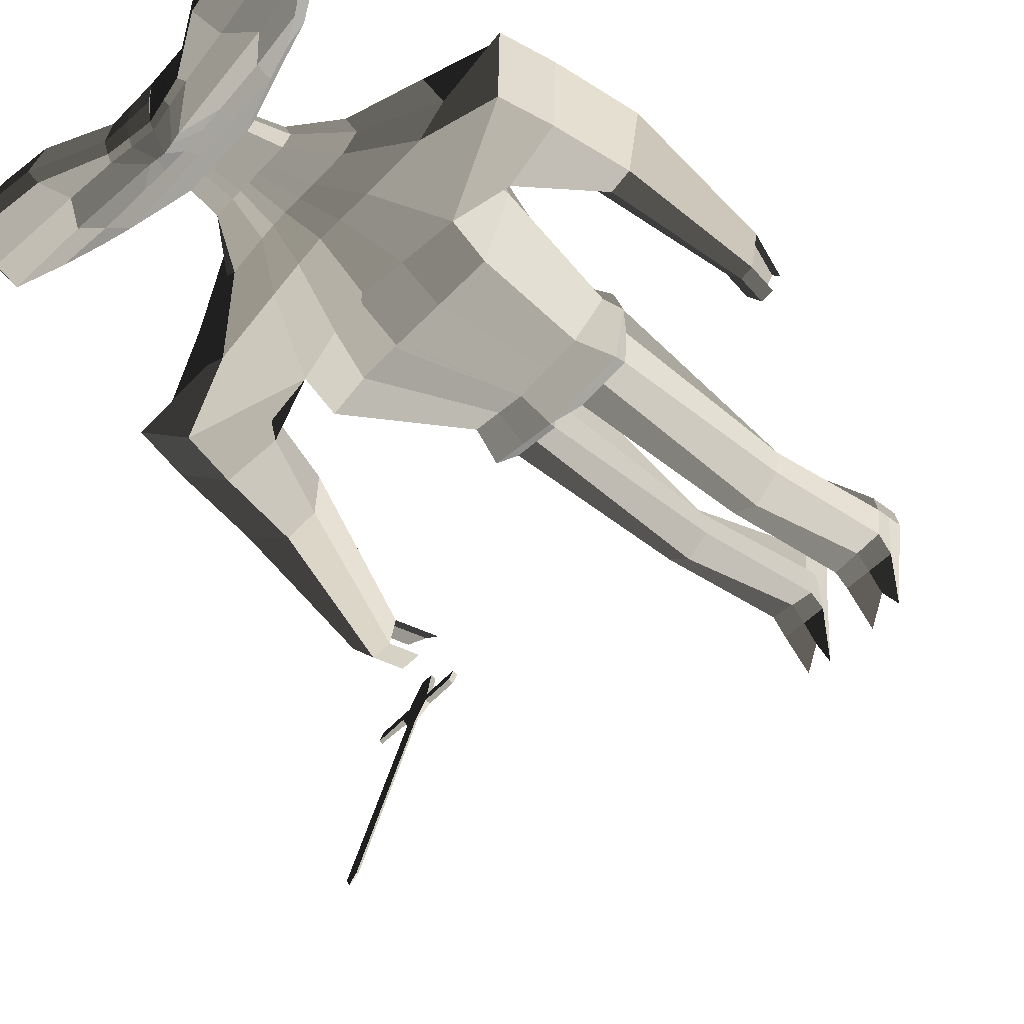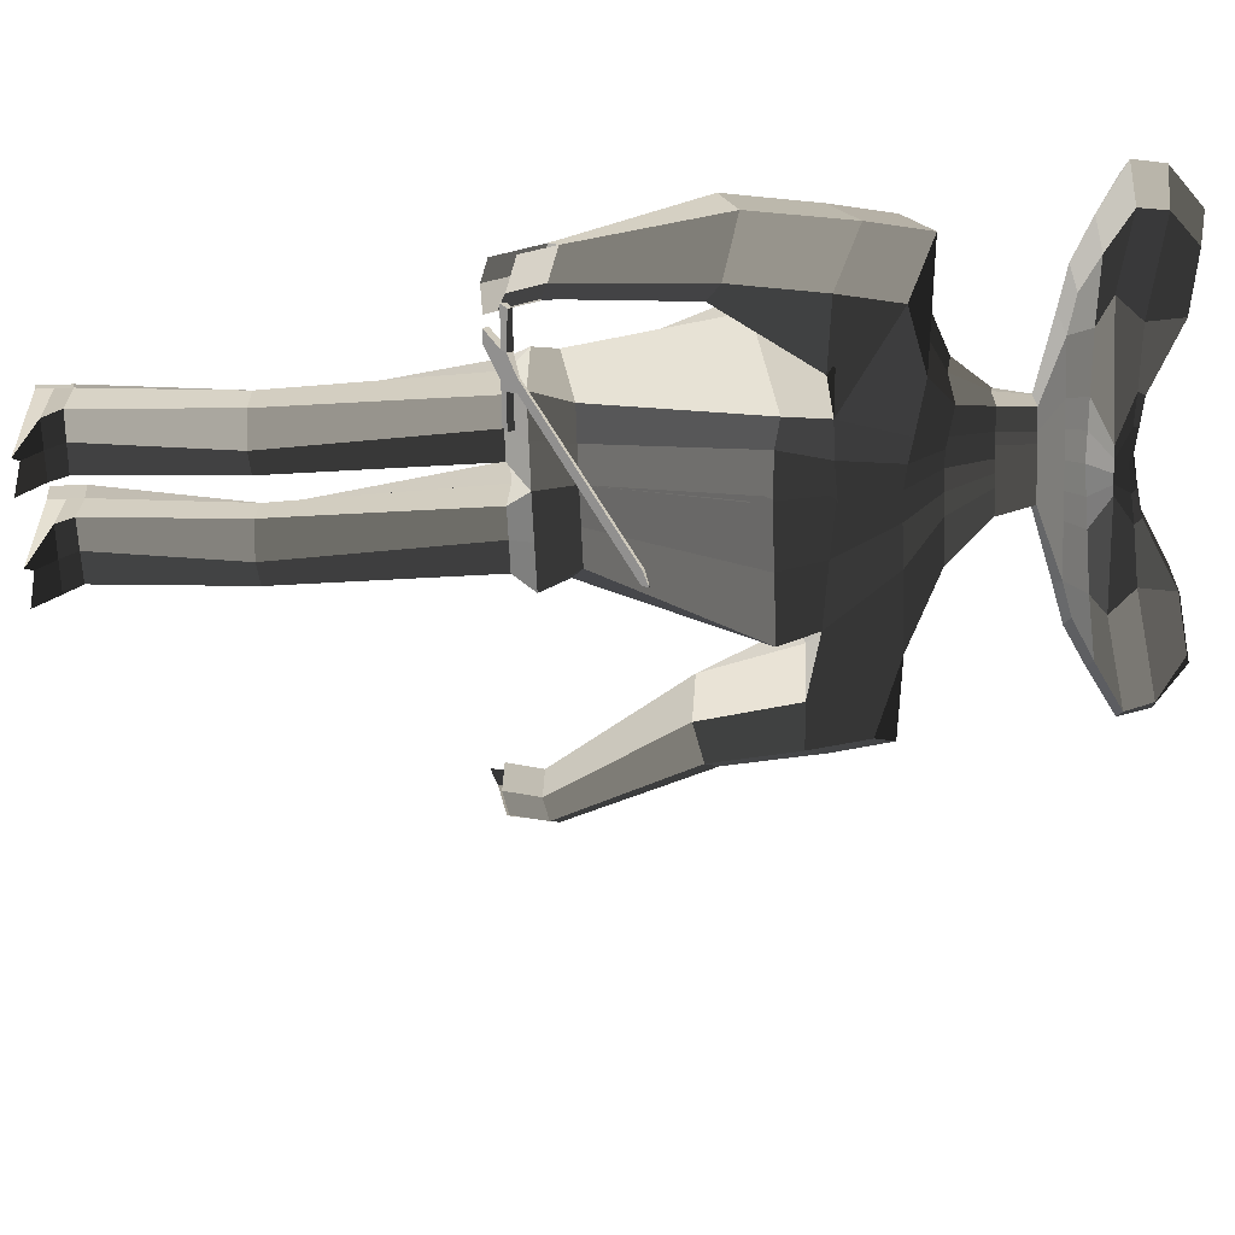
<metadata>
{"format":"obj","ext":"obj","renderer":"f3d","projection":"perspective","resolution":1024,"background":"white","views":[{"elev":-48.6,"azim":49.4,"up":"+Y"},{"elev":-65.2,"azim":-87.7,"up":"+Y"}]}
</metadata>
<code>
o Plane
v -0.3444 -0.3587 -0.3189
v -0.3226 -0.3561 -0.3198
v -0.344 -0.4374 -0.2933
v -0.3014 -0.4324 -0.2952
v -0.3487 -0.4614 -0.2855
v -0.2951 -0.4551 -0.2878
v -0.4059 -0.4447 -0.2906
v -0.4068 -0.4675 -0.2803
v -0.2395 -0.4251 -0.2979
v -0.2404 -0.4487 -0.2902
v -0.3274 -0.4947 -0.2719
v -0.3062 -0.4922 -0.2728
v -0.2677 -0.9416 -0.1269
v -0.2465 -0.9391 -0.1279
v -0.2549 -0.9598 -0.1198
v -0.254 -0.9597 -0.1199
v -0.3443 -0.356 -0.3101
v -0.3225 -0.3534 -0.311
v -0.3439 -0.4347 -0.2845
v -0.3013 -0.4297 -0.2863
v -0.3485 -0.4588 -0.2766
v -0.295 -0.4525 -0.279
v -0.4058 -0.442 -0.2818
v -0.4067 -0.4656 -0.2741
v -0.2394 -0.4224 -0.289
v -0.2403 -0.446 -0.2814
v -0.3274 -0.4938 -0.2688
v -0.3062 -0.4913 -0.2697
v -0.2677 -0.9406 -0.1238
v -0.2465 -0.9382 -0.1248
v -0.2549 -0.9595 -0.119
v -0.254 -0.9594 -0.1191
f 11 13 14 12
f 13 15 16 14
f 27 28 30 29
f 29 30 32 31
f 13 11 27 29
f 16 15 31 32
f 14 16 32 30
f 15 13 29 31
f 12 14 30 28
f 1 3 4 2
f 3 5 6 4
f 3 7 8 5
f 6 10 9 4
f 5 11 12 6
f 17 18 20 19
f 19 20 22 21
f 19 21 24 23
f 22 20 25 26
f 21 22 28 27
f 9 10 26 25
f 4 9 25 20
f 10 6 22 26
f 6 12 28 22
f 8 7 23 24
f 3 1 17 19
f 11 5 21 27
f 5 8 24 21
f 1 2 18 17
f 7 3 19 23
f 2 4 20 18
o Cube
v -0.2202 0.03841 0.4717
v -0.2202 0.1155 0.4717
v -0.2821 0.02977 0.6359
v -0.2821 0.1258 0.6359
v -0.3518 -0.004056 0.5421
v -0.3518 0.1535 0.5421
v -0.3429 0.005711 0.589
v -0.3429 0.1466 0.589
v -0.2812 0.01882 0.5022
v -0.2812 0.1351 0.5022
v -0.1602 0.12 0.4571
v -0.1602 0.03397 0.4571
v -0.1819 0.1258 0.6212
v -0.1819 0.02977 0.6212
v -0.1914 0.1462 0.5292
v -0.2167 0.03349 0.5217
v -0.1758 0.1403 0.5668
v -0.1758 0.03483 0.5633
v -0.1758 0.01882 0.4931
v -0.1758 0.1351 0.4931
v -0.06835 0.12 0.4571
v -0.06835 0.03397 0.4571
v -0.06835 0.12 0.5674
v -0.06835 0.03397 0.5674
v -0.08394 0.1462 0.5201
v -0.01405 -0.01019 0.5201
v -0.07614 0.1403 0.5555
v -0.07614 0.0291 0.5555
v -0.07614 0.01882 0.4886
v -0.07614 0.1351 0.4886
v -0.2498 0.07818 0.4644
v -0.3188 0.07942 0.6476
v 0.02209 0.08543 0.5594
v -0.3965 0.07027 0.5429
v -0.3865 0.07542 0.5952
v -0.3178 0.07884 0.4984
v -0.207 0.07942 0.6311
v -0.1829 0.07833 0.4481
v -0.08039 0.07833 0.5711
v 0.02376 0.107 0.3618
v 0.02376 0.04886 0.3618
v -0.06242 0.1003 0.3631
v -0.05722 0.04318 0.3631
v -0.01995 0.1059 0.362
v -0.01756 0.04805 0.3621
v -0.06973 0.07017 0.3575
v -0.01302 0.05251 0.421
v 0.02444 0.102 0.421
v -0.05024 0.05238 0.421
v -0.05928 0.07757 0.4159
v -0.05049 0.102 0.421
v -0.01302 0.102 0.421
v 0.02444 0.05251 0.421
v 0.01975 0.1275 0.2896
v 0.02966 0.03082 0.2896
v -0.1255 0.06429 0.3009
v -0.087 -0.0218 0.3004
v -0.05677 0.1047 0.2936
v -0.02694 0.01212 0.2937
v -0.1223 0.011 0.2924
v 0.03687 -0.05723 0.1363
v -0.009706 0.1997 0.1017
v -0.0125 0.1556 0.2297
v 0.04822 -0.002502 0.2297
v -0.2517 0.02644 0.2534
v -0.168 -0.126 0.2534
v -0.1357 0.09312 0.241
v -0.05685 -0.05955 0.2408
v -0.2411 -0.06378 0.2382
v -0.37 -0.04696 0.2228
v -0.2933 -0.1866 0.2228
v -0.2243 0.1044 0.1058
v -0.1147 -0.1288 0.1286
v -0.3724 -0.1345 0.2652
v -0.188 -0.02856 0.1797
v 0.01352 0.178 -0.218
v 0.01352 -0.0139 -0.218
v 0.01121 0.08507 -0.2381
v -0.103 0.1569 -0.2177
v -0.1011 0.002935 -0.2177
v -0.1509 0.08507 -0.2381
v 0.01962 -0.09645 0.04621
v -0.1285 -0.1478 0.05717
v 0.001205 0.2047 0.04605
v -0.2186 0.1264 0.05871
v -0.2078 0.04726 0.02514
v -0.3923 -0.05921 0.1255
v -0.3157 -0.1989 0.1255
v -0.3266 0.03377 0.1163
v -0.2019 -0.1934 0.1163
v -0.3948 -0.1468 0.1679
v -0.2408 -0.06228 0.1216
v -0.3583 -0.06481 -0.03798
v -0.4172 -0.07429 -0.01716
v -0.301 -0.1694 -0.03798
v -0.3405 -0.214 -0.01716
v -0.421 -0.1626 0.009636
v -0.2902 -0.09104 -0.03423
v -0.3744 -0.2295 -0.2478
v -0.4079 -0.227 -0.236
v -0.3568 -0.2948 -0.2478
v -0.3846 -0.314 -0.236
v -0.4209 -0.2757 -0.2208
v -0.3404 -0.253 -0.2457
v 0.2673 0.03841 0.4717
v 0.2673 0.1155 0.4717
v 0.3292 0.02977 0.6359
v 0.3292 0.1258 0.6359
v 0.02355 0.12 0.4571
v 0.02355 0.03397 0.4571
v 0.02355 0.1323 0.5615
v 0.02355 0.03397 0.5521
v 0.3989 -0.004056 0.5421
v 0.3989 0.1535 0.5421
v 0.02355 0.1451 0.511
v 0.02355 -0.02068 0.5181
v 0.39 0.005711 0.589
v 0.39 0.1466 0.589
v 0.02355 0.1403 0.5442
v 0.02355 0.01882 0.5442
v 0.02355 0.01882 0.484
v 0.3283 0.01882 0.5022
v 0.3283 0.1351 0.5022
v 0.02355 0.1351 0.484
v 0.2073 0.12 0.4571
v 0.2073 0.03397 0.4571
v 0.229 0.1258 0.6212
v 0.229 0.02977 0.6212
v 0.2385 0.1462 0.5292
v 0.2638 0.03349 0.5217
v 0.2229 0.1403 0.5668
v 0.2229 0.03483 0.5633
v 0.2229 0.01882 0.4931
v 0.2229 0.1351 0.4931
v 0.1154 0.12 0.4571
v 0.1154 0.03397 0.4571
v 0.1154 0.12 0.5674
v 0.1154 0.03397 0.5674
v 0.131 0.1462 0.5201
v 0.06114 -0.01019 0.5201
v 0.1232 0.1403 0.5555
v 0.1232 0.0291 0.5555
v 0.1232 0.01882 0.4886
v 0.1232 0.1351 0.4886
v 0.2969 0.07818 0.4644
v 0.3659 0.07942 0.6476
v 0.025 0.08543 0.5594
v 0.4436 0.07027 0.5429
v 0.4336 0.07542 0.5952
v 0.3649 0.07884 0.4984
v 0.2541 0.07942 0.6311
v 0.23 0.07833 0.4481
v 0.1275 0.07833 0.5711
v 0.02334 0.107 0.3618
v 0.02334 0.04886 0.3618
v 0.1115 0.107 0.3618
v 0.1115 0.04886 0.3618
v 0.06741 0.107 0.3618
v 0.06741 0.04886 0.3618
v 0.1223 0.07886 0.3557
v 0.06012 0.05251 0.421
v 0.02265 0.102 0.421
v 0.09758 0.05251 0.421
v 0.1068 0.07802 0.4158
v 0.09758 0.102 0.421
v 0.06012 0.102 0.421
v 0.02265 0.05251 0.421
v 0.02332 0.1278 0.2897
v 0.02701 0.02947 0.2897
v 0.175 0.1279 0.2897
v 0.175 0.02861 0.2897
v 0.09969 0.128 0.2897
v 0.09976 0.02861 0.2897
v 0.1935 0.07984 0.2793
v 0.01853 -0.05952 0.1359
v 0.005783 0.2057 0.1011
v -0.00107 0.1593 0.2296
v 0.03582 -0.004952 0.2295
v 0.2934 0.1652 0.2293
v 0.2934 -0.008645 0.2293
v 0.1617 0.1652 0.2293
v 0.1617 -0.008645 0.2293
v 0.3258 0.08102 0.2112
v 0.4287 0.1578 0.1864
v 0.4287 -0.001541 0.1864
v 0.2325 0.2077 0.08947
v 0.2325 -0.05141 0.1118
v 0.4771 0.0822 0.2247
v 0.2582 0.0822 0.1593
v 0.01352 0.178 -0.218
v 0.01352 -0.0139 -0.218
v 0.01121 0.08507 -0.2381
v 0.1485 0.1592 -0.218
v 0.1485 0.004878 -0.218
v 0.198 0.08507 -0.2381
v 0.007024 -0.09749 0.04582
v 0.2325 -0.09751 0.04582
v 0.01091 0.2086 0.04582
v 0.2325 0.2086 0.04582
v 0.2582 0.08309 0.01872
v 0.4444 0.1578 0.08728
v 0.4444 -0.001531 0.08728
v 0.3415 0.2077 0.08728
v 0.3415 -0.0514 0.08728
v 0.4927 0.08221 0.1255
v 0.3132 0.08221 0.09522
v 0.4011 0.1366 -0.07303
v 0.459 0.1566 -0.05733
v 0.4011 0.01722 -0.07303
v 0.459 -0.002776 -0.05733
v 0.5074 0.08097 -0.03477
v 0.3546 0.08097 -0.06509
v 0.4612 -0.0163 -0.2892
v 0.4941 -0.004956 -0.2803
v 0.4612 -0.08395 -0.2892
v 0.4941 -0.09529 -0.2803
v 0.5215 -0.04781 -0.2675
v 0.4349 -0.04781 -0.2847
v 0.01249 0.1826 -0.2835
v 0.01249 -0.03427 -0.2835
v 0.009692 0.0858 -0.2786
v -0.127 0.1598 -0.2835
v -0.127 -0.01149 -0.2835
v -0.155 0.0858 -0.2786
v 0.01249 0.1826 -0.2835
v 0.01249 -0.03427 -0.2835
v 0.009692 0.0858 -0.2786
v 0.1763 0.1598 -0.2835
v 0.1763 -0.01149 -0.2835
v 0.2044 0.0858 -0.2786
v -0.01736 0.08524 -0.3132
v -0.01487 0.1787 -0.3181
v -0.1102 0.1671 -0.3181
v -0.01487 0.009062 -0.3181
v -0.1102 0.02067 -0.3181
v -0.1213 0.08524 -0.3132
v -0.01711 0.04529 -0.6639
v -0.03148 0.07153 -0.6688
v -0.09312 0.06637 -0.6688
v -0.01462 -0.004739 -0.6688
v -0.11 0.006869 -0.6688
v -0.121 0.04529 -0.6639
v -0.01609 0.08476 -0.921
v -0.0136 0.1409 -0.9258
v -0.109 0.1293 -0.9258
v -0.0136 0.02228 -0.9258
v -0.109 0.03388 -0.9258
v -0.1201 0.08476 -0.9177
v 0.04845 0.08543 -0.3161
v 0.05093 0.1788 -0.3209
v 0.1591 0.1672 -0.3209
v 0.05093 0.009171 -0.3209
v 0.1591 0.02078 -0.3209
v 0.1701 0.08543 -0.3161
v 0.04753 0.04519 -0.6668
v 0.06571 0.07147 -0.6717
v 0.1425 0.05987 -0.6717
v 0.05002 -0.004799 -0.6717
v 0.1582 0.006809 -0.6717
v 0.1692 0.04519 -0.6668
v 0.04666 0.08466 -0.9201
v 0.04914 0.1409 -0.925
v 0.1573 0.1292 -0.925
v 0.04914 0.02222 -0.925
v 0.1573 0.03383 -0.925
v 0.1684 0.08466 -0.9201
v 0.4366 -0.03623 -0.3638
v 0.4694 -0.02489 -0.3549
v 0.4968 -0.06775 -0.3421
v 0.4494 -0.08214 -0.3461
v 0.4822 -0.09348 -0.3372
v 0.423 -0.046 -0.3416
v -0.3451 -0.2953 -0.3014
v -0.3729 -0.3145 -0.2896
v -0.4102 -0.2755 -0.2744
v -0.358 -0.2291 -0.3252
v -0.3916 -0.2265 -0.3134
v -0.324 -0.2526 -0.3231
v -0.01646 0.08442 -0.9752
v -0.01398 0.1406 -0.98
v -0.1093 0.129 -0.98
v -0.03452 -0.1022 -0.98
v -0.08761 -0.09061 -0.98
v -0.1205 0.08442 -0.9719
v 0.04628 0.08433 -0.9743
v 0.04877 0.1405 -0.9792
v 0.1569 0.1289 -0.9792
v 0.07049 -0.1023 -0.9792
v 0.1364 -0.09067 -0.9792
v 0.1681 0.08433 -0.9743
v 0.1683 0.0845 -0.9462
v 0.1571 0.1291 -0.9511
v 0.04896 0.1407 -0.9511
v 0.04648 0.0845 -0.9462
v 0.04896 -0.0001001 -0.9511
v 0.1571 0.0003228 -0.9511
v -0.1091 0.1291 -0.9529
v -0.01379 0.1407 -0.9529
v -0.1203 0.08459 -0.9448
v -0.1091 0.0002427 -0.9529
v -0.01379 -0.0001801 -0.9529
v -0.01628 0.08459 -0.9481
v 0.06949 0.12 0.4571
v 0.06949 0.03397 0.4571
v 0.06949 0.1262 0.5644
v 0.06949 0.03397 0.5597
v 0.07729 0.1457 0.5155
v 0.04234 -0.01543 0.5191
v 0.07339 0.1403 0.5498
v 0.07339 0.02396 0.5498
v 0.07339 0.01882 0.4863
v 0.07339 0.1351 0.4863
v 0.07624 0.08188 0.5653
v 0.04537 0.107 0.3618
v 0.04537 0.04886 0.3618
v 0.04138 0.102 0.421
v 0.04138 0.05251 0.421
v 0.06147 0.1284 0.2896
v 0.06286 0.0294 0.2896
v 0.08514 0.1672 0.2288
v 0.09244 -0.004927 0.2288
v 0.1217 0.2077 0.09525
v 0.122 -0.05554 0.1237
v 0.08103 0.1686 -0.218
v 0.08103 -0.00451 -0.218
v 0.1217 0.2086 0.04582
v 0.1196 -0.09751 0.04582
v 0.09439 0.1712 -0.2835
v 0.09439 -0.02288 -0.2835
v 0.105 0.173 -0.3209
v 0.105 0.01498 -0.3209
v 0.1041 0.0627 -0.6717
v 0.1041 -0.03226 -0.6717
v 0.1032 0.135 -0.925
v 0.1032 0.02802 -0.925
v 0.1028 0.1347 -0.9792
v 0.1028 -0.03599 -0.9792
v 0.1072 0.08433 -0.9743
v 0.103 0.0001113 -0.9511
v 0.103 0.1349 -0.9511
v -0.0224 0.12 0.4571
v -0.0224 0.03397 0.4571
v -0.0224 0.1262 0.5644
v -0.0224 0.03397 0.5597
v -0.0302 0.1457 0.5155
v 0.004751 -0.01543 0.5191
v -0.0263 0.1403 0.5498
v -0.0263 0.02396 0.5498
v -0.0263 0.01882 0.4863
v -0.0263 0.1351 0.4863
v -0.02915 0.08188 0.5653
v 0.001746 0.107 0.3618
v 0.002306 0.04887 0.3618
v 0.00571 0.102 0.421
v 0.00571 0.05251 0.421
v -0.01817 0.1224 0.2905
v -0.002718 0.0258 0.2907
v -0.07536 0.1267 0.2349
v -0.00464 -0.02748 0.2346
v -0.1233 0.1612 0.1019
v -0.03703 -0.08428 0.131
v -0.04396 0.1686 -0.218
v -0.04396 -0.00451 -0.218
v -0.1052 0.1865 0.04887
v -0.06554 -0.1087 0.04884
v -0.05725 0.1712 -0.2835
v -0.05725 -0.02288 -0.2835
v -0.06255 0.1729 -0.3181
v -0.06255 0.01487 -0.3181
v -0.0623 0.06276 -0.6688
v -0.0623 -0.0322 -0.6688
v -0.06128 0.1351 -0.9258
v -0.06128 0.02808 -0.9258
v -0.06165 0.1348 -0.98
v -0.06165 -0.03594 -0.98
v -0.06847 0.08442 -0.9735
v -0.06146 3.129e-05 -0.9529
v -0.06146 0.1349 -0.9529
f 70 44 33 63
f 69 64 35 46
f 50 46 35 39
f 67 64 36 40
f 52 43 34 42
f 49 47 38 40
f 68 66 38 42
f 51 48 37 41
f 45 49 40 36
f 66 67 40 38
f 48 50 39 37
f 44 51 41 33
f 63 68 42 34
f 47 52 42 38
f 57 62 52 47
f 54 61 51 44
f 58 60 50 48
f 55 59 49 45
f 61 58 48 51
f 59 57 47 49
f 62 53 43 52
f 60 56 46 50
f 71 69 46 56
f 79 81 75 77
f 387 79 77 385
f 383 71 56 376
f 380 376 56 60
f 382 373 53 62
f 379 377 57 59
f 381 378 58 61
f 375 379 59 55
f 378 380 60 58
f 374 381 61 54
f 377 382 62 57
f 375 55 71 383
f 81 82 78 75
f 55 45 69 71
f 33 41 68 63
f 37 39 67 66
f 41 37 66 68
f 83 84 76 74
f 39 35 64 67
f 45 36 64 69
f 43 70 63 34
f 74 76 90 88
f 384 72 86 388
f 78 74 88 92
f 82 83 74 78
f 386 80 72 384
f 373 141 80 386
f 70 43 83 82
f 43 53 84 83
f 44 70 82 81
f 374 54 79 387
f 54 44 81 79
f 388 86 95 390
f 92 88 97 101
f 91 89 98 100
f 89 92 101 98
f 385 77 91 389
f 75 78 92 89
f 77 75 89 91
f 390 95 94 392
f 101 97 102 106
f 100 98 103 105
f 98 101 106 103
f 391 100 105 393
f 88 90 99 97
f 389 91 100 391
f 103 106 123 120
f 397 115 112 395
f 106 102 119 123
f 97 99 104 102
f 224 222 257 259
f 394 108 251 398
f 118 117 111 113
f 396 116 108 394
f 115 118 113 112
f 105 107 118 115
f 392 94 116 396
f 107 104 117 118
f 393 105 115 397
f 119 121 125 126
f 123 119 126 129
f 102 104 121 119
f 104 107 124 121
f 107 105 122 124
f 105 103 120 122
f 128 129 135 134
f 127 128 134 133
f 124 122 127 130
f 121 124 130 125
f 122 120 128 127
f 120 123 129 128
f 136 133 134 135
f 131 136 135 132
f 129 126 132 135
f 126 125 131 132
f 130 127 133 136
f 125 130 136 131
f 184 177 137 158
f 183 160 139 178
f 164 149 139 160
f 181 150 140 178
f 166 155 138 157
f 163 150 146 161
f 182 155 146 180
f 165 154 145 162
f 159 140 150 163
f 180 146 150 181
f 162 145 149 164
f 158 137 154 165
f 177 138 155 182
f 161 146 155 166
f 171 161 166 176
f 168 158 165 175
f 172 162 164 174
f 169 159 163 173
f 175 165 162 172
f 173 163 161 171
f 176 166 157 167
f 174 164 160 170
f 185 170 160 183
f 193 191 189 195
f 349 347 191 193
f 345 338 170 185
f 342 174 170 338
f 344 176 167 335
f 341 173 171 339
f 343 175 172 340
f 337 169 173 341
f 340 172 174 342
f 336 168 175 343
f 339 171 176 344
f 337 345 185 169
f 195 189 192 196
f 169 185 183 159
f 137 177 182 154
f 145 180 181 149
f 154 182 180 145
f 197 188 190 198
f 149 181 178 139
f 159 183 178 140
f 157 138 177 184
f 188 202 204 190
f 346 350 200 186
f 192 206 202 188
f 196 192 188 197
f 348 346 186 194
f 335 348 194 141
f 184 196 197 157
f 157 197 198 167
f 158 195 196 184
f 336 349 193 168
f 168 193 195 158
f 350 352 209 200
f 206 215 211 202
f 205 214 212 203
f 203 212 215 206
f 347 351 205 191
f 189 203 206 192
f 191 205 203 189
f 352 354 208 209
f 215 220 216 211
f 214 219 217 212
f 212 217 220 215
f 353 355 219 214
f 202 211 213 204
f 351 353 214 205
f 217 234 237 220
f 359 357 226 229
f 220 237 233 216
f 211 216 218 213
f 110 109 252 253
f 225 227 262 260
f 232 227 225 231
f 358 356 222 230
f 229 226 227 232
f 219 229 232 221
f 354 358 230 208
f 221 232 231 218
f 355 359 229 219
f 233 240 239 235
f 237 243 240 233
f 216 233 235 218
f 218 235 238 221
f 221 238 236 219
f 219 236 234 217
f 242 248 249 243
f 241 247 248 242
f 238 244 241 236
f 235 239 244 238
f 236 241 242 234
f 234 242 243 237
f 248 247 250 245 246 249
f 243 249 246 240
f 240 246 245 239
f 244 250 247 241
f 239 245 250 244
f 398 251 264 400
f 256 254 265 268
f 260 262 286 283
f 262 261 285 286
f 223 224 259 258
f 112 113 256 255
f 395 112 255 399
f 356 225 260 360
f 227 226 261 262
f 113 111 254 256
f 357 223 258 361
f 108 110 253 251
f 263 266 272 269
f 400 264 270 402
f 253 252 266 263
f 399 255 267 401
f 251 253 263 264
f 255 256 268 267
f 273 274 280 279
f 270 269 275 276
f 401 267 273 403
f 264 263 269 270
f 267 268 274 273
f 268 265 271 274
f 326 325 318 317
f 332 331 316 315
f 274 271 277 280
f 402 270 276 404
f 269 272 278 275
f 403 273 279 405
f 283 286 292 289
f 286 285 291 292
f 360 260 283 362
f 258 259 281 284
f 361 258 284 363
f 259 257 282 281
f 365 290 296 367
f 290 287 293 296
f 362 283 289 364
f 284 281 287 290
f 363 284 290 365
f 281 282 288 287
f 324 323 322 319
f 410 330 312 406
f 287 288 294 293
f 292 291 297 298
f 289 292 298 295
f 364 289 295 366
f 246 249 301 300
f 245 246 300 299
f 247 250 304 302
f 247 248 303 302
f 135 134 306 307
f 134 133 305 306
f 131 136 310 308
f 132 131 308 309
f 408 407 315 316
f 406 408 316 313
f 370 322 321 369
f 368 319 322 370
f 409 332 315 407
f 327 326 317 320
f 331 329 313 316
f 372 324 319 368
f 330 334 311 312
f 323 328 321 322
f 371 327 320 369
f 334 333 314 311
f 367 296 327 371
f 298 297 328 323
f 366 295 324 372
f 296 293 326 327
f 295 298 323 324
f 293 294 325 326
f 275 278 333 334
f 276 275 334 330
f 280 277 329 331
f 405 279 332 409
f 404 276 330 410
f 279 280 331 332
f 294 366 372 325
f 297 367 371 328
f 328 371 369 321
f 325 372 368 318
f 318 368 370 317
f 317 370 369 320
f 288 364 366 294
f 285 363 365 291
f 282 362 364 288
f 291 365 367 297
f 261 361 363 285
f 257 360 362 282
f 226 357 361 261
f 222 356 360 257
f 207 228 359 355
f 218 231 358 354
f 231 225 356 358
f 228 223 357 359
f 201 210 353 351
f 210 207 355 353
f 213 218 354 352
f 187 201 351 347
f 204 213 352 350
f 142 199 349 336
f 167 198 348 335
f 198 190 346 348
f 190 204 350 346
f 143 179 345 337
f 147 339 344 156
f 142 336 343 153
f 148 340 342 152
f 143 337 341 151
f 153 343 340 148
f 151 341 339 147
f 156 344 335 141
f 152 342 338 144
f 179 144 338 345
f 199 187 347 349
f 277 404 410 329
f 278 405 409 333
f 333 409 407 314
f 312 311 408 406
f 311 314 407 408
f 329 410 406 313
f 272 403 405 278
f 271 402 404 277
f 266 401 403 272
f 252 399 401 266
f 265 400 402 271
f 109 395 399 252
f 254 398 400 265
f 93 393 397 114
f 104 392 396 117
f 117 396 394 111
f 111 394 398 254
f 114 397 395 109
f 87 389 391 96
f 96 391 393 93
f 99 390 392 104
f 73 385 389 87
f 90 388 390 99
f 142 374 387 85
f 53 373 386 84
f 84 386 384 76
f 76 384 388 90
f 143 375 383 65
f 147 156 382 377
f 142 153 381 374
f 148 152 380 378
f 143 151 379 375
f 153 148 378 381
f 151 147 377 379
f 156 141 373 382
f 152 144 376 380
f 65 383 376 144
f 85 387 385 73

</code>
